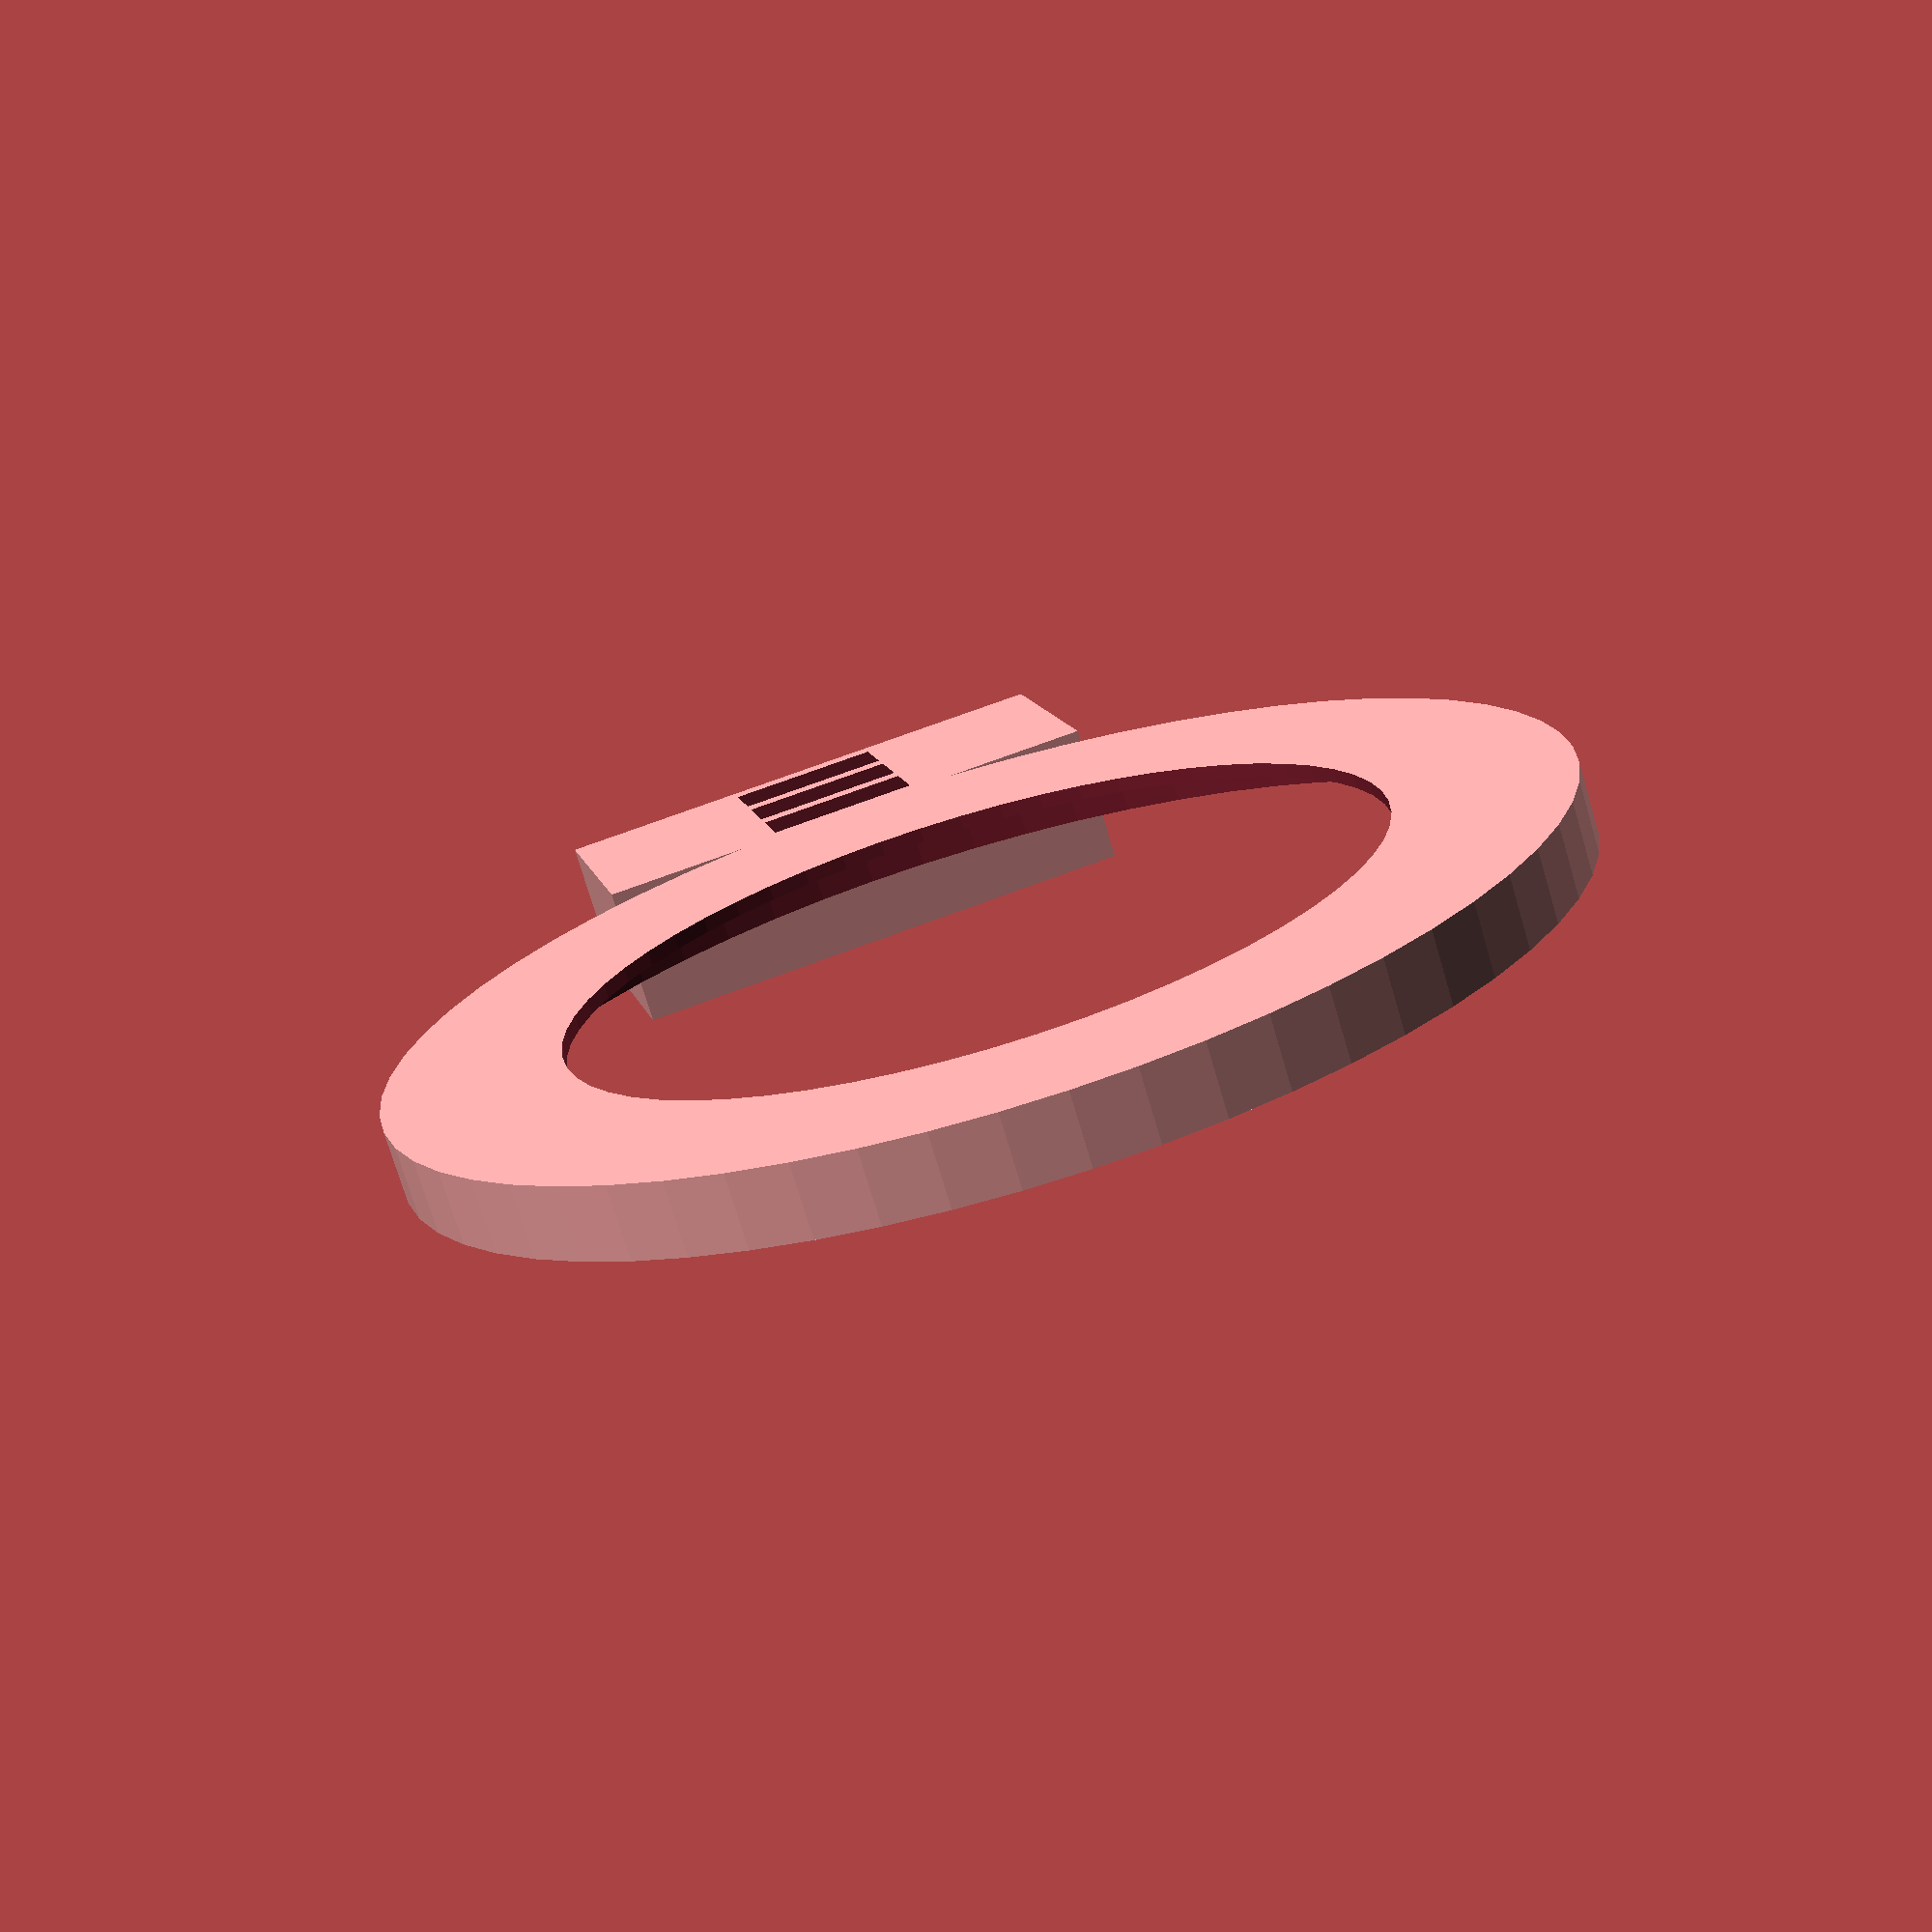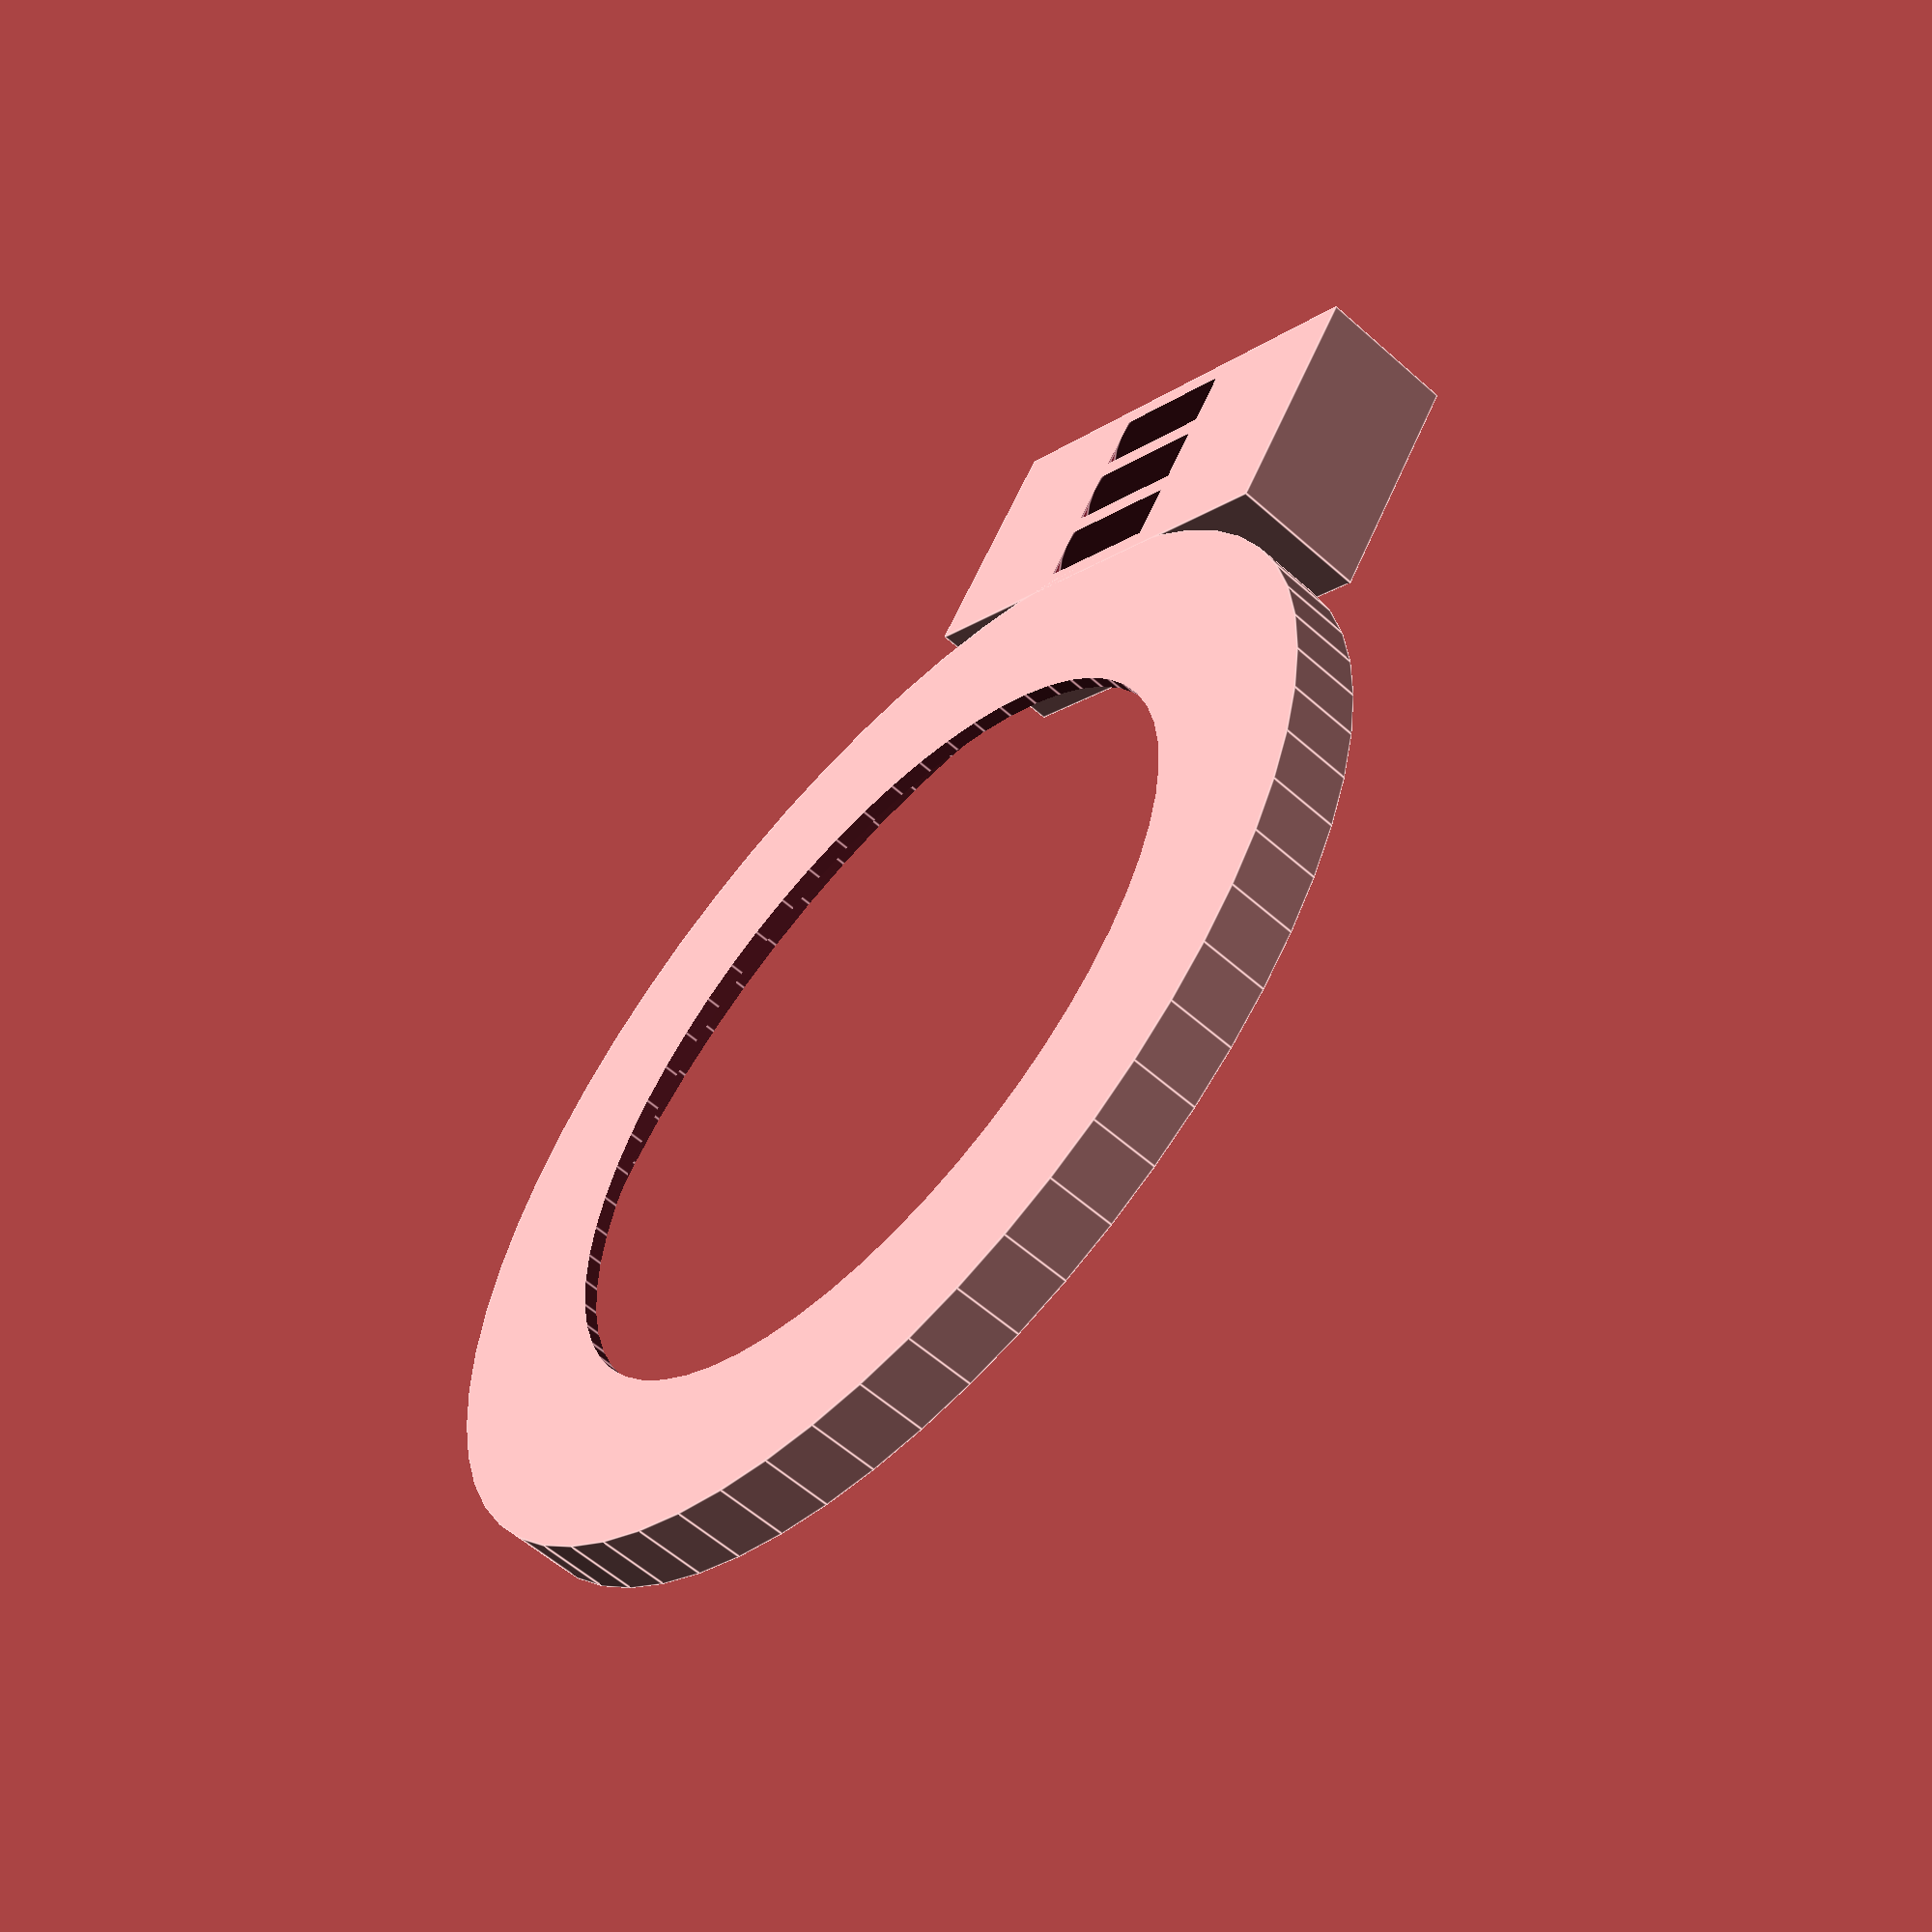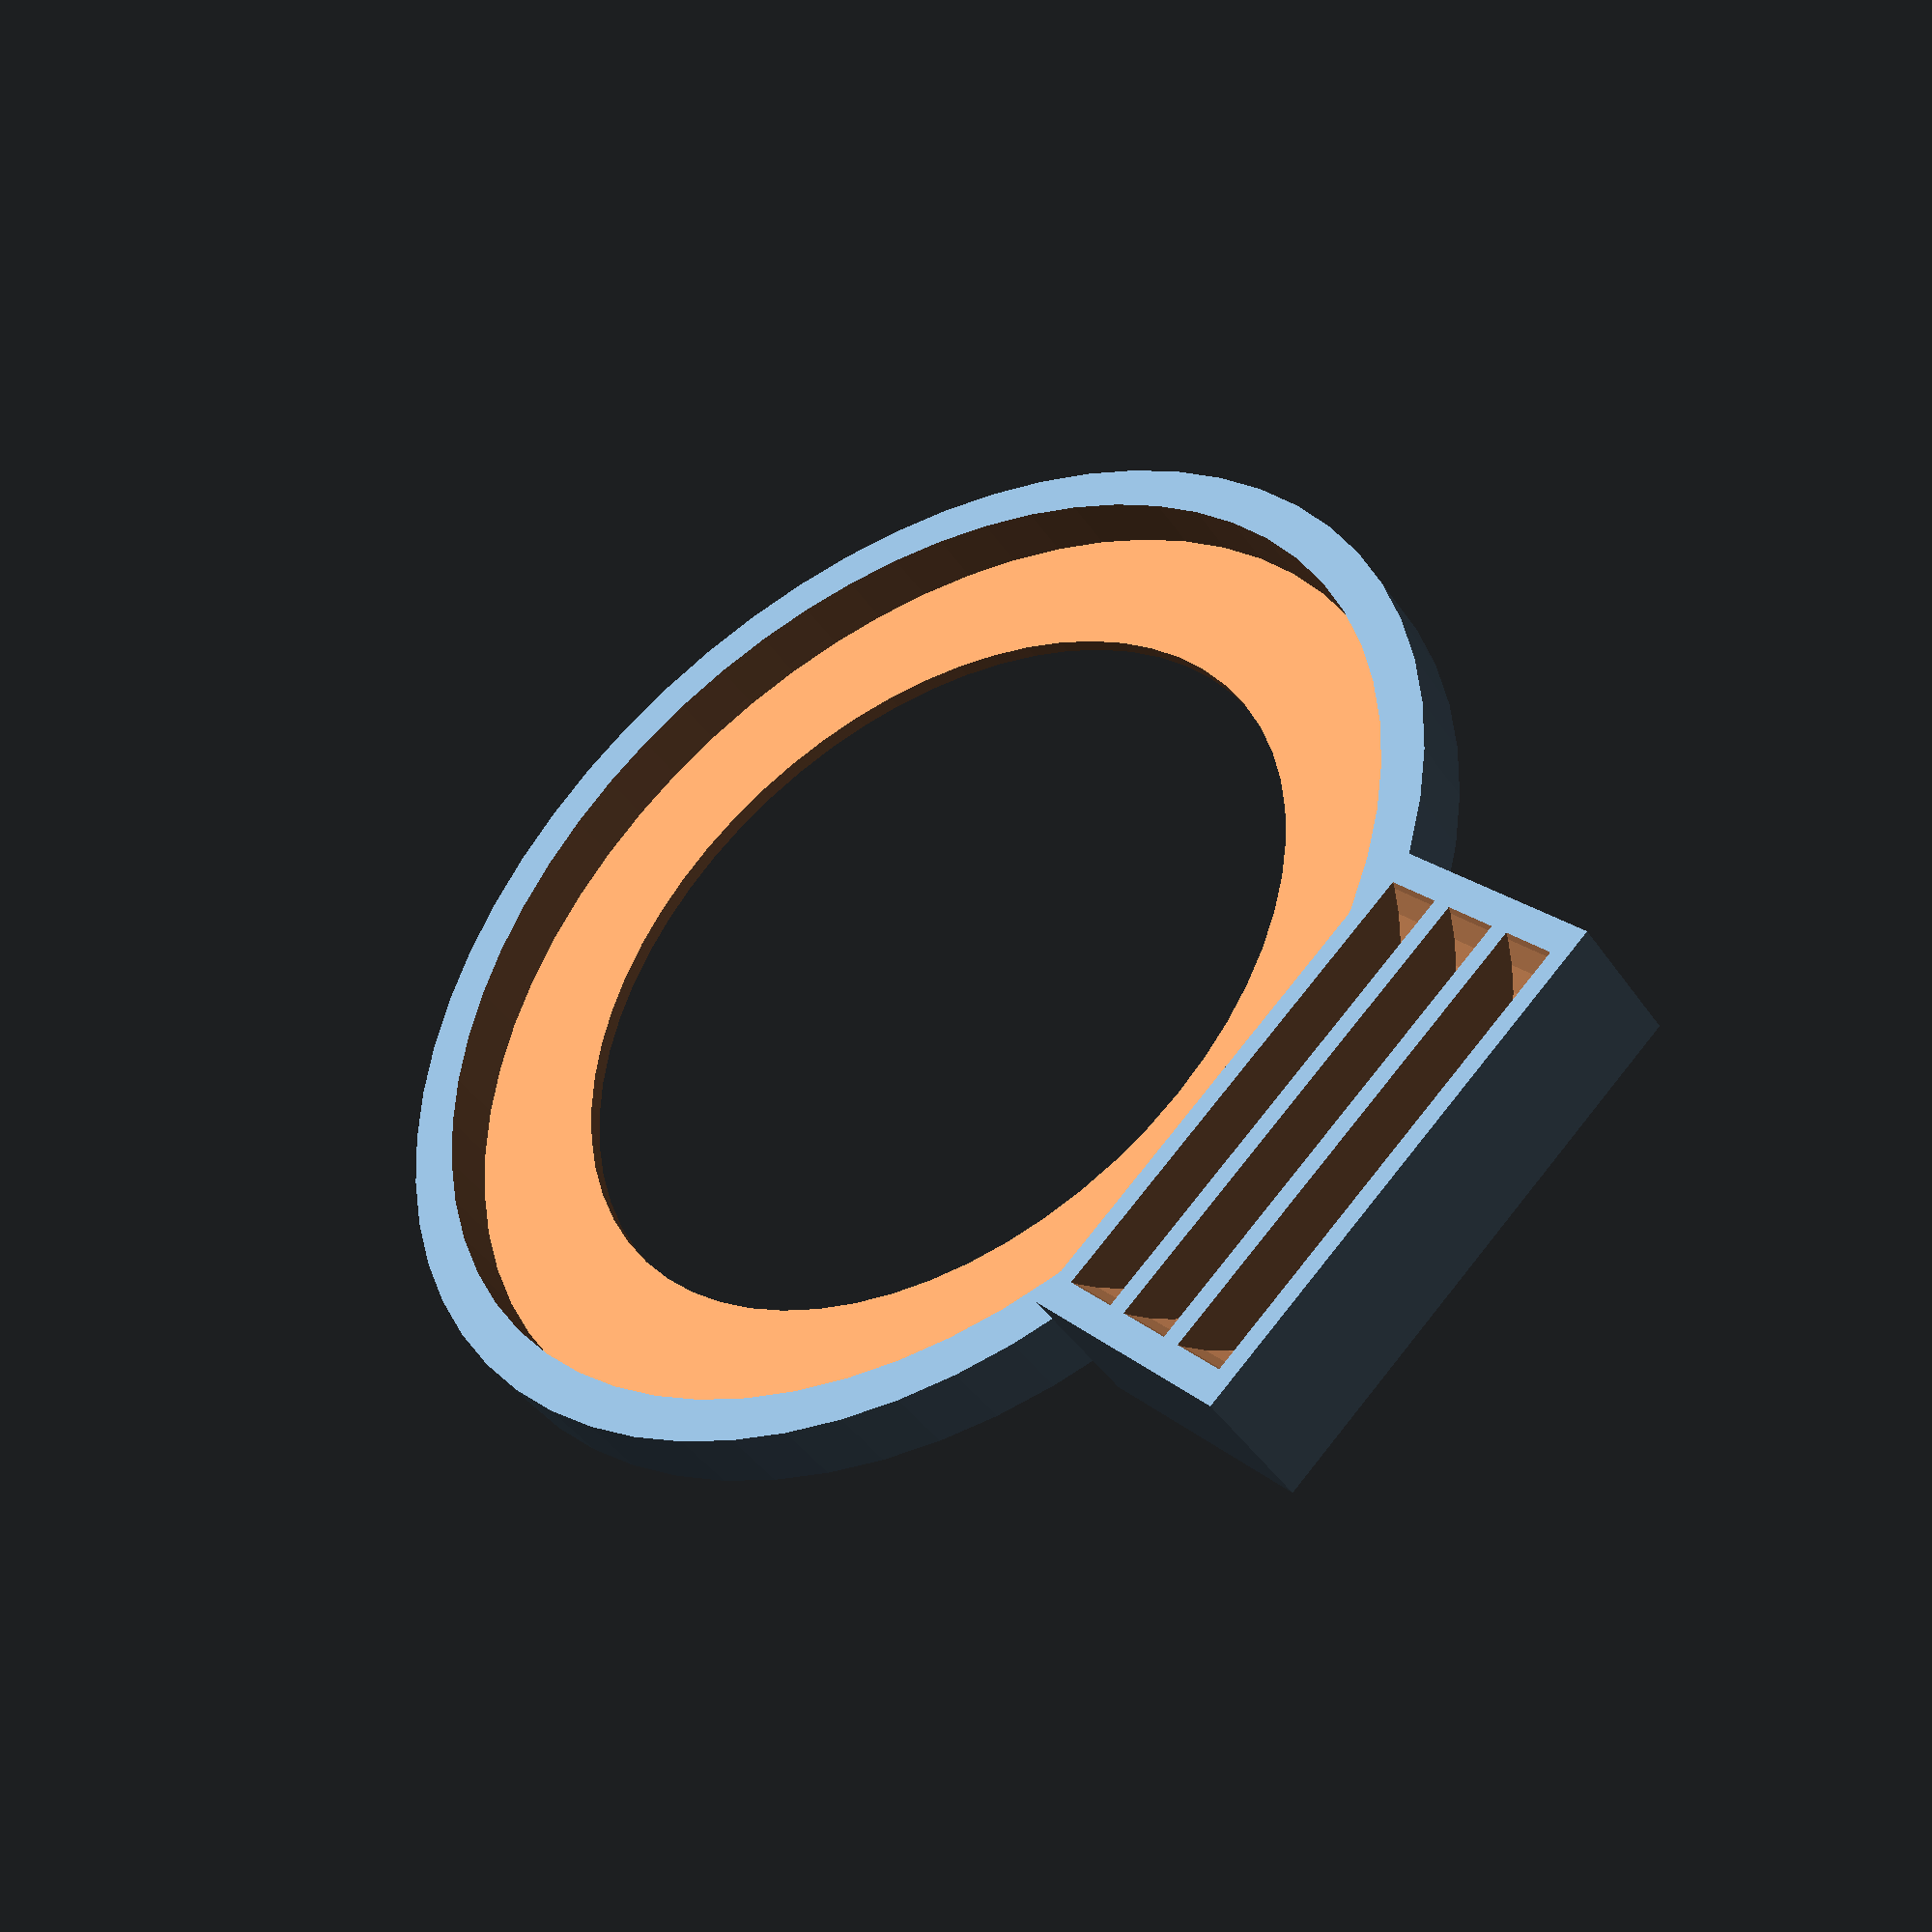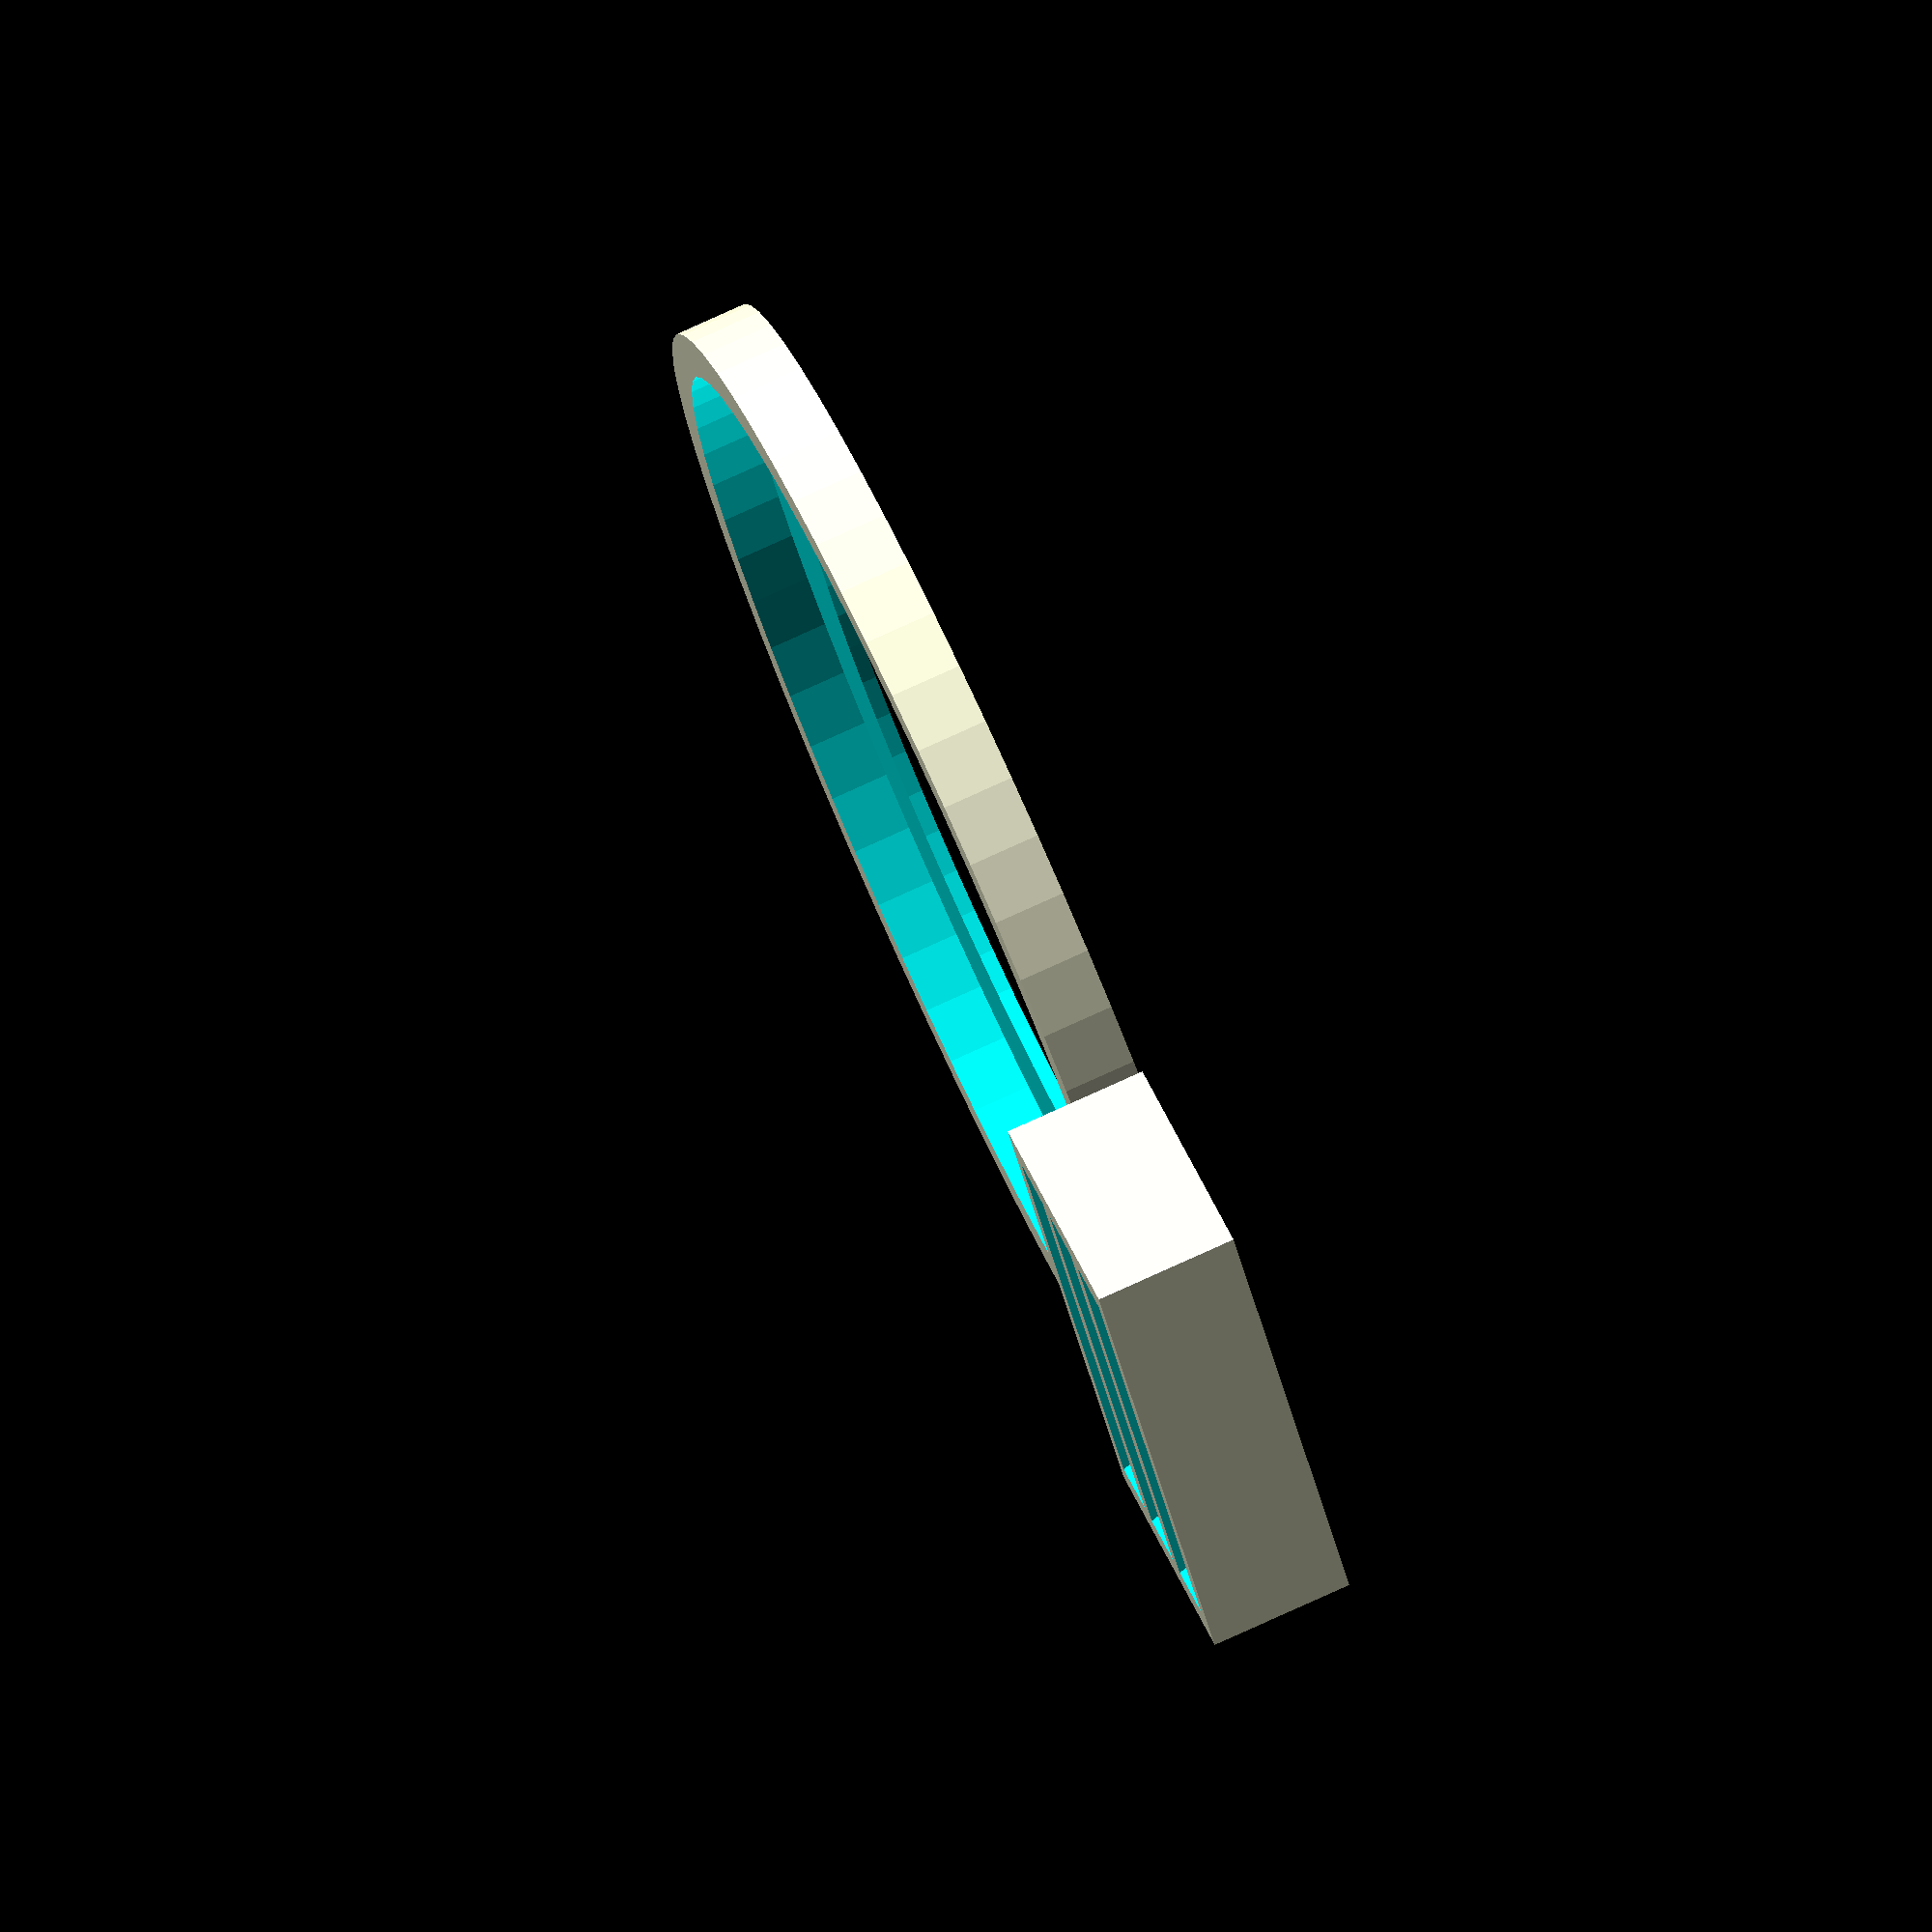
<openscad>
$fn=60;

module fearUnknownTray() { 
  difference() {
    w = 130;
    h = 84;
    cube([w,h,14.6]);
    
    // ability tiles
    translate([1,1,0.6]) cube([47,33,99]);
    translate([10,-1,0.6]) cube([27,3,88]);
    
    // shortcuts
    translate([w-1-23-7/2,1,0.6]) cube([23,23,99]);
    translate([w-1-20-7/2,-1,0.6]) cube([17,3,99]);
    translate([w-1-30.4,1,14.6-2*2.3]) cube([30.4,30.4,99]);
    
    // gates + start
    translate([49+25,20,2.6]) cylinder(d=41,h=99);
    translate([49+25-10,-1,2.6]) cube([20,5,99]);
    
    // progress
    translate([w-4-30,30,14-2.3]) cylinder(d=61,h=99);
    
    small = 21;
    med = 25.6;
    
    // small hearts are 21, all others are 26
    
    // 3x gates
    translate([w-13,47,0.6+2.3*2]) cylinder(d=med,h=99);
    translate([w-5,47-10,0.6+2.3*2]) cube([6,20,99]);
    
    // 3x hearts
    for (i=[0:1]) {
        translate([14+27*i,h-13,0.6+2.3*2]) cylinder(d=med,h=99);
        translate([14+27*i-(med-10)/2,h-3,0.6+2.3*2]) cube([med-10,5,99]);
    }

    // 1x hearts
    for (i=[0:2]) {
        translate([w-(12+22*i),h-11,0.6]) cylinder(d=small,h=99);
        translate([w-(12+22*i)-(small-8)/2,h-3,0.6]) cube([small-8,5,99]);
    }
    
    // fire
    translate([13+14.5,35+13,0.6]) { cylinder(d=med,h=99); translate([0,0,-1]) cylinder(d=20,h=99); }
    translate([13+15+26,35+13,0.6]) { cylinder(d=med,h=99); translate([0,0,-1]) cylinder(d=20,h=99); }
  }
}


module deathMayDieTray() { 
  difference() {
    w = 116;
    h = 63;
    cube([w,h,21.6]);
    
    // ability tiles
    translate([1,1,5.6]) cube([47,33,99]);
    translate([10,-1,5.6]) cube([27,3,88]);
    
    // shortcuts
    translate([w-1-23-7/2,1,7.6]) cube([23,23,99]);
    translate([w-1-20-7/2,-1,7.6]) cube([17,3,99]);
    translate([w-1-30.4,1,21.6-2*2.3]) cube([30.4,30.4,99]);
    
    // progress
    translate([w-4-30,30,21.6-2.3]) cylinder(d=61,h=99);
    
    small = 21;
    med = 25.6;
    
    // small hearts are 21, all others are 26
    
    // gates x 3
    translate([49+13,13,21.6-2.3*4]) { cylinder(d=med,h=99); translate([-7,-15,0]) cube([14,5,99]); }
    
    // 3x hearts (8 total)
    translate([w-14,h-13,0.6]) { cylinder(d=med,h=99); translate([-7,10,0]) cube([14,5,99]); }
    translate([w-14-27,h-13,0.6]) { cylinder(d=med,h=99); translate([-7,10,0]) cube([14,5,99]); }

    // 1x hearts
    for (i=[0:1]) {
        translate([12+22*i,h-11,0.6]) cylinder(d=small,h=99);
        translate([12+22*i-(small-8)/2,h-3,0.6]) cube([small-8,5,99]);
    }
    
    // fire
    //translate([13+14.5,35+13,0.6]) { cylinder(d=med,h=99); translate([0,0,-1]) cylinder(d=20,h=99); }
    //translate([13+15+26,35+13,0.6]) { cylinder(d=med,h=99); translate([0,0,-1]) cylinder(d=20,h=99); }
  }
}

module ring(diam,wells) {
    difference() {
        cylinder(d=diam+4,h=3);
        translate([0,0,-1]) cylinder(d=diam-11,h=5);
        translate([0,0,0.6]) cylinder(d=diam+0.2,h=5);
    }
    translate([diam/2+1.5,0,0]) {
        th = 2.4;
        wa = 0.8;
        difference() {
            translate([0,-11,0]) cube([th*3+wa*4,22,6]);
            for (i=[0:wells-1])
                translate([wa + i * (th+wa),0,10]) rotate([0,90,0]) cylinder(d=21,h=th);
        }
    }
}

//ring();
//ring(25,3);
ring(45,4);

//deathMayDieTray();
</openscad>
<views>
elev=253.4 azim=104.0 roll=343.5 proj=p view=solid
elev=238.0 azim=55.2 roll=312.7 proj=p view=edges
elev=42.5 azim=47.2 roll=31.6 proj=p view=solid
elev=282.0 azim=329.0 roll=65.5 proj=o view=solid
</views>
